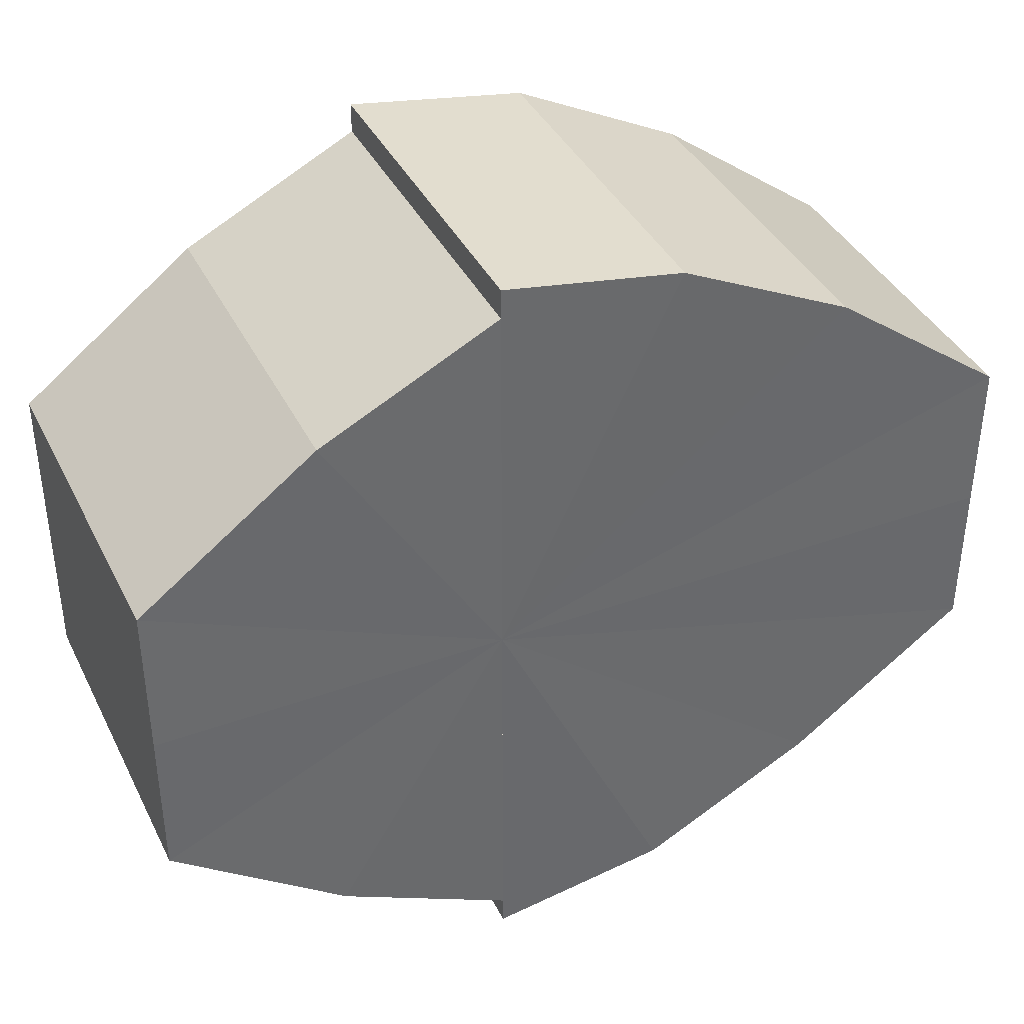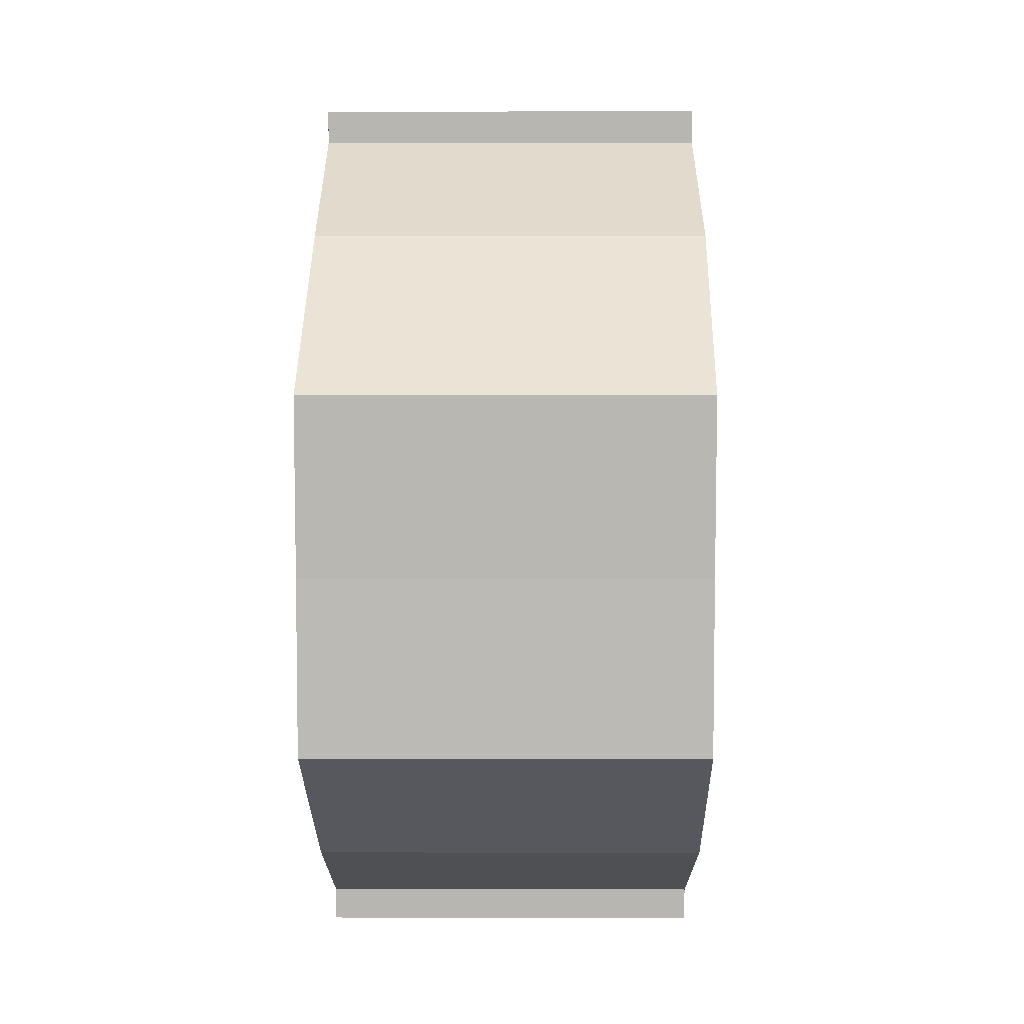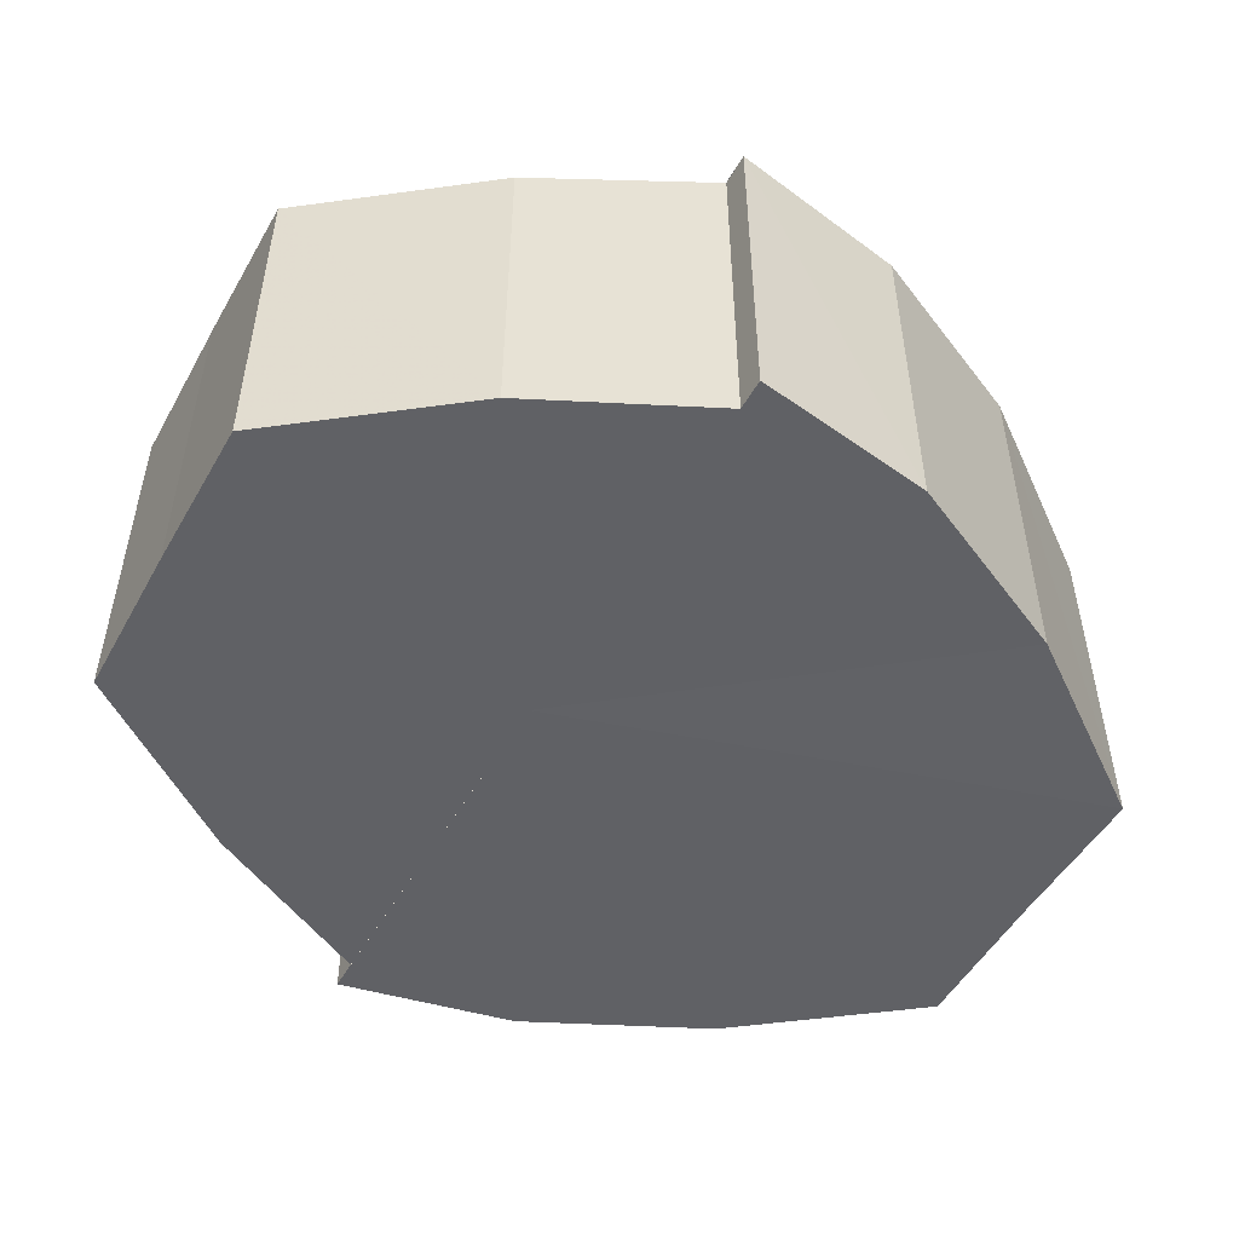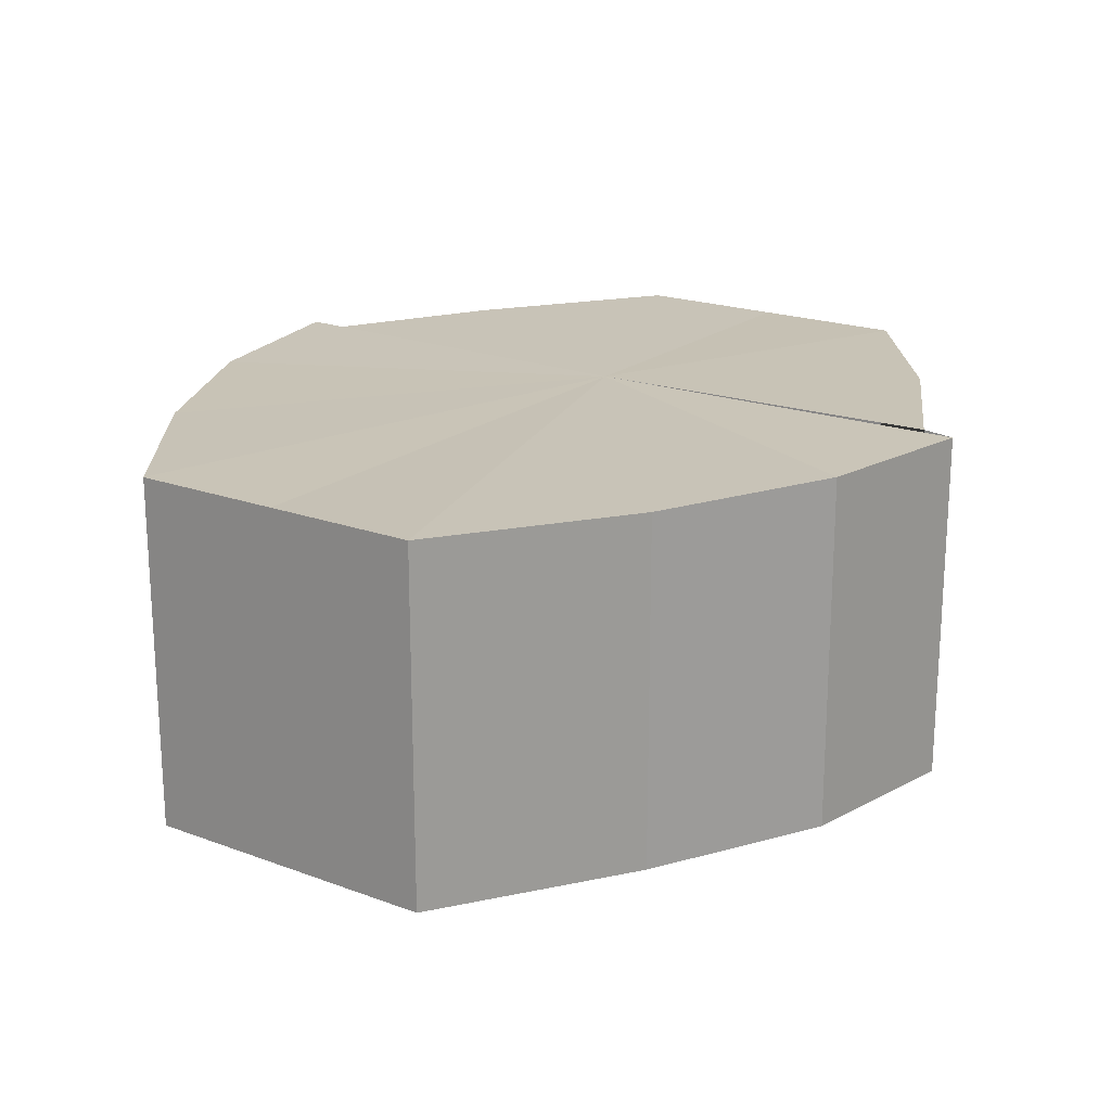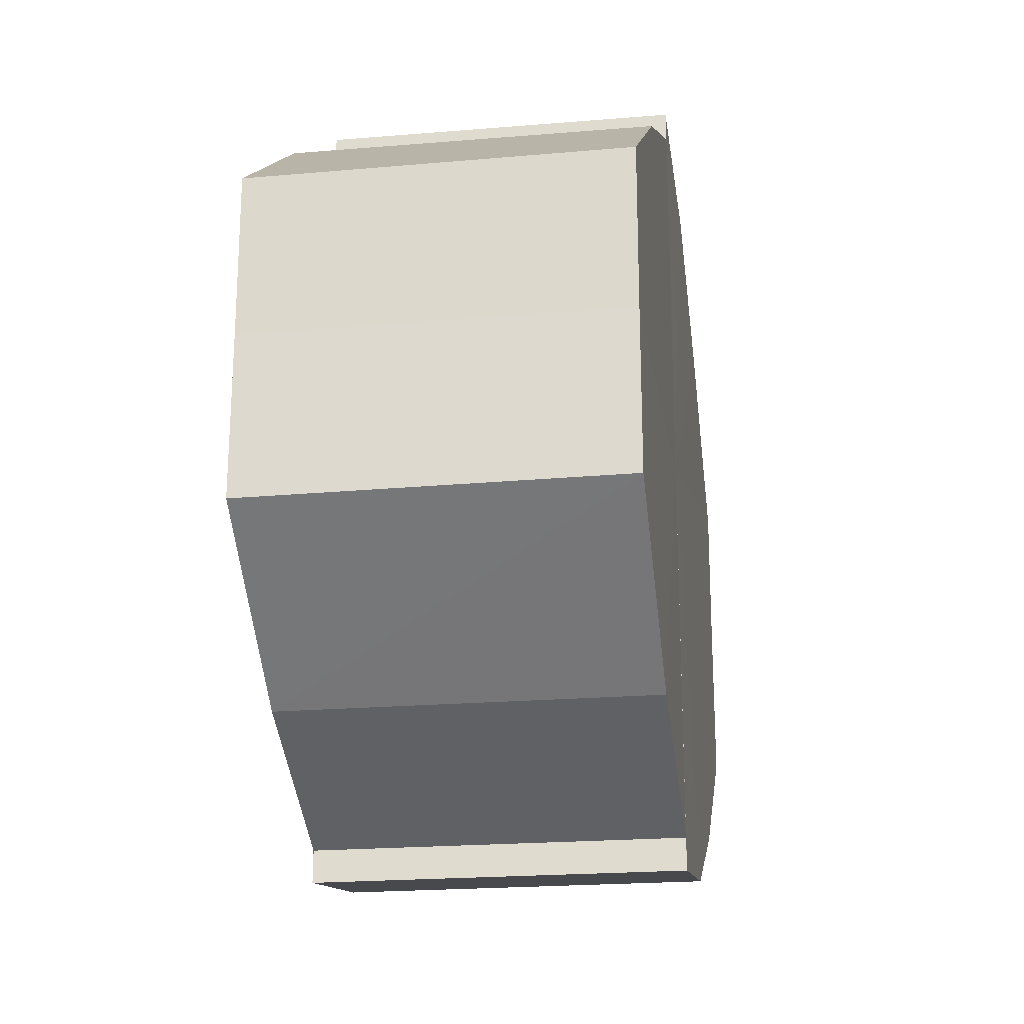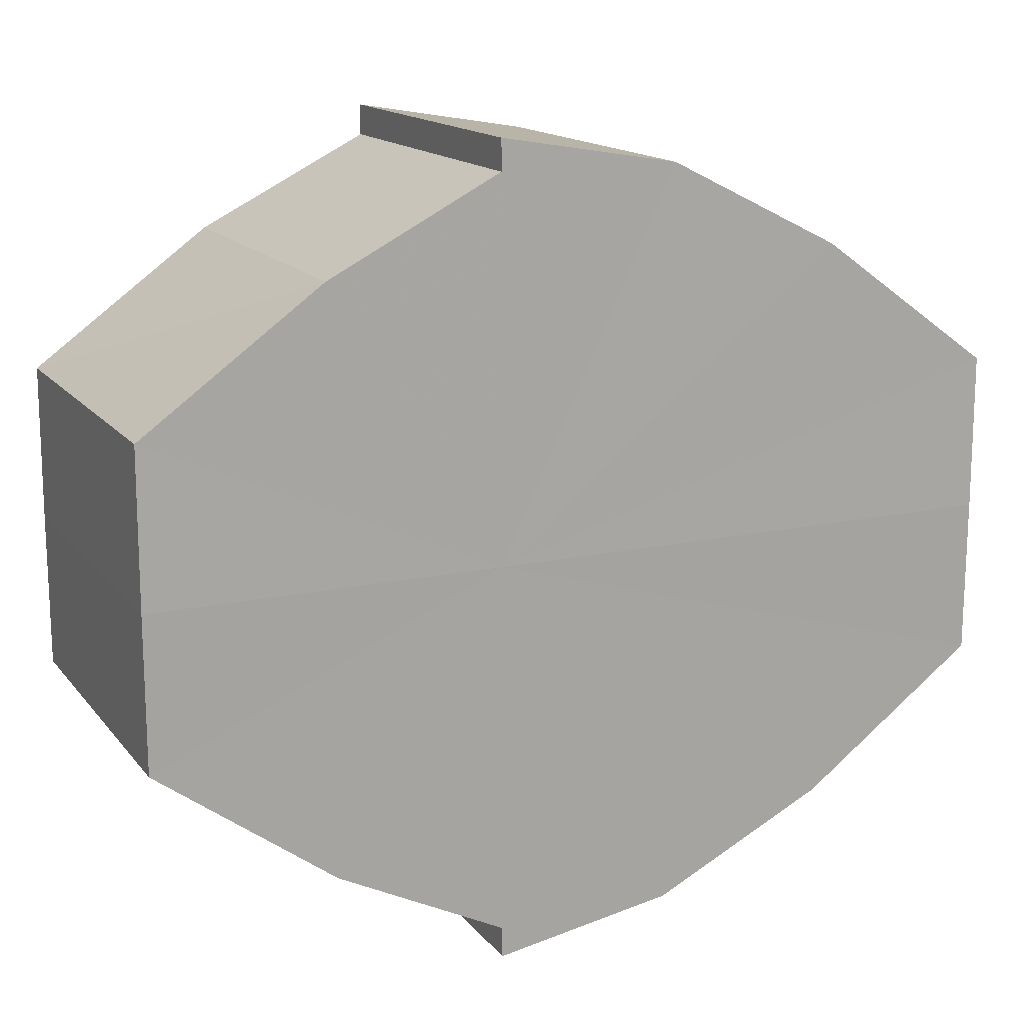
<metadata>
{"format":"obj","ext":"obj","renderer":"f3d","projection":"perspective","resolution":1024,"background":"white","views":[{"elev":39.0,"azim":155.5,"up":"+Z"},{"elev":7.3,"azim":90.4,"up":"+Z"},{"elev":-50.3,"azim":151.3,"up":"+Y"},{"elev":19.7,"azim":-55.3,"up":"+Y"},{"elev":-22.0,"azim":98.5,"up":"+Z"},{"elev":15.2,"azim":155.0,"up":"+Z"}]}
</metadata>
<code>
o 15517
v 2226 1865 14.42
v 2226 1865 14.42
v 2226 1865 14.42
v 2226 1865 14.42
v 2226 1865 14.42
v 2226 1865 14.42
v 2226 1865 14.42
v 2226 1865 14.41
v 2226 1865 14.42
v 2226 1865 14.4
v 2226 1865 14.41
v 2226 1865 14.39
v 2226 1865 14.4
v 2226 1865 14.38
v 2226 1865 14.39
v 2226 1865 14.38
v 2226 1865 14.38
v 2226 1865 14.42
v 2226 1865 14.42
v 2226 1865 14.42
v 2226 1865 14.41
v 2226 1865 14.41
v 2226 1865 14.4
v 2226 1865 14.4
v 2226 1865 14.39
v 2226 1865 14.39
v 2226 1865 14.38
v 2226 1865 14.38
v 2226 1865 14.38
v 2226 1865 14.38
v 2226 1865 14.38
v 2226 1865 14.38
v 2226 1865 14.38
v 2226 1865 14.38
v 2226 1865 14.4
v 2226 1865 14.38
v 2226 1865 14.38
v 2226 1865 14.39
v 2226 1865 14.4
v 2226 1865 14.41
v 2226 1865 14.42
v 2226 1865 14.42
v 2226 1865 14.42
v 2226 1865 14.42
v 2226 1865 14.42
v 2226 1865 14.42
v 2226 1865 14.42
v 2226 1865 14.41
v 2226 1865 14.42
v 2226 1865 14.4
v 2226 1865 14.41
v 2226 1865 14.39
v 2226 1865 14.4
v 2226 1865 14.38
v 2226 1865 14.39
v 2226 1865 14.38
v 2226 1865 14.38
v 2226 1865 14.38
v 2226 1865 14.38
v 2226 1865 14.38
v 2226 1865 14.38
v 2226 1865 14.38
v 2226 1865 14.38
v 2226 1865 14.39
v 2226 1865 14.38
v 2226 1865 14.4
v 2226 1865 14.39
v 2226 1865 14.41
v 2226 1865 14.4
v 2226 1865 14.42
v 2226 1865 14.41
v 2226 1865 14.42
v 2226 1865 14.42
v 2226 1865 14.42
v 2226 1865 14.42
v 2226 1865 14.42
v 2226 1865 14.42
v 2226 1865 14.41
v 2226 1865 14.4
v 2226 1865 14.39
v 2226 1865 14.38
v 2226 1865 14.38
v 2226 1865 14.4
v 2226 1865 14.42
v 2226 1865 14.42
v 2226 1865 14.41
v 2226 1865 14.4
v 2226 1865 14.39
v 2226 1865 14.38
v 2226 1865 14.38
v 2226 1865 14.42
v 2226 1865 14.42
v 2226 1865 14.42
v 2226 1865 14.41
v 2226 1865 14.4
v 2226 1865 14.39
v 2226 1865 14.38
v 2226 1865 14.38
f 1 2 3
f 4 2 5
f 6 7 5
f 7 8 9
f 8 10 11
f 10 12 13
f 12 14 15
f 14 16 17
f 18 19 20
f 20 21 22
f 22 23 24
f 24 25 26
f 26 27 28
f 28 29 30
f 29 31 32
f 32 33 34
f 35 36 33
f 35 37 36
f 35 38 37
f 35 39 38
f 35 40 39
f 35 41 40
f 35 42 41
f 35 43 42
f 44 43 45
f 46 47 44
f 48 49 46
f 50 51 48
f 52 53 50
f 54 55 52
f 56 57 54
f 58 59 56
f 60 61 58
f 61 62 63
f 62 64 65
f 64 66 67
f 66 68 69
f 68 70 71
f 70 72 73
f 72 74 75
f 35 76 77
f 35 78 76
f 35 79 78
f 35 80 79
f 35 81 80
f 35 82 81
f 83 84 85
f 83 85 86
f 83 86 87
f 83 87 88
f 83 88 89
f 83 89 90
f 83 91 92
f 83 93 91
f 83 94 93
f 83 95 94
f 83 96 95
f 83 97 96
f 83 98 97
f 83 34 98

</code>
